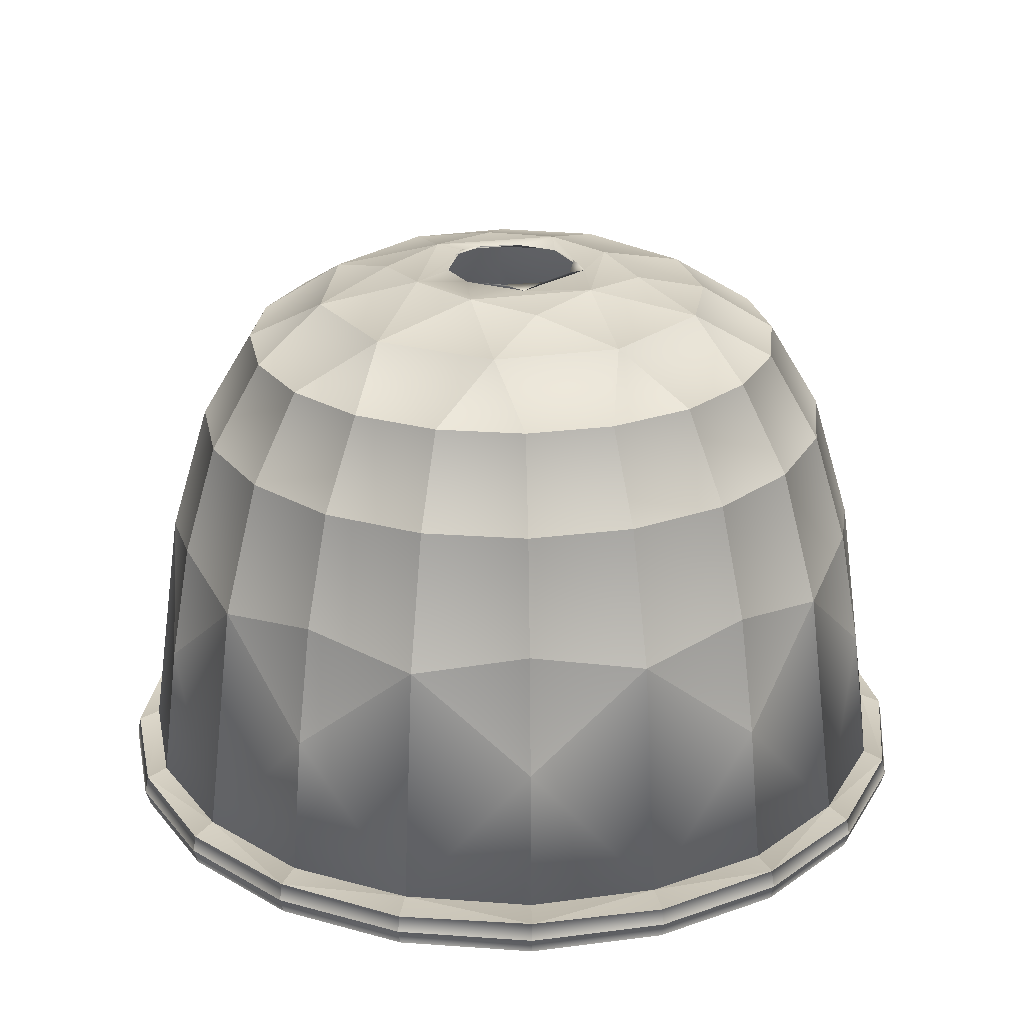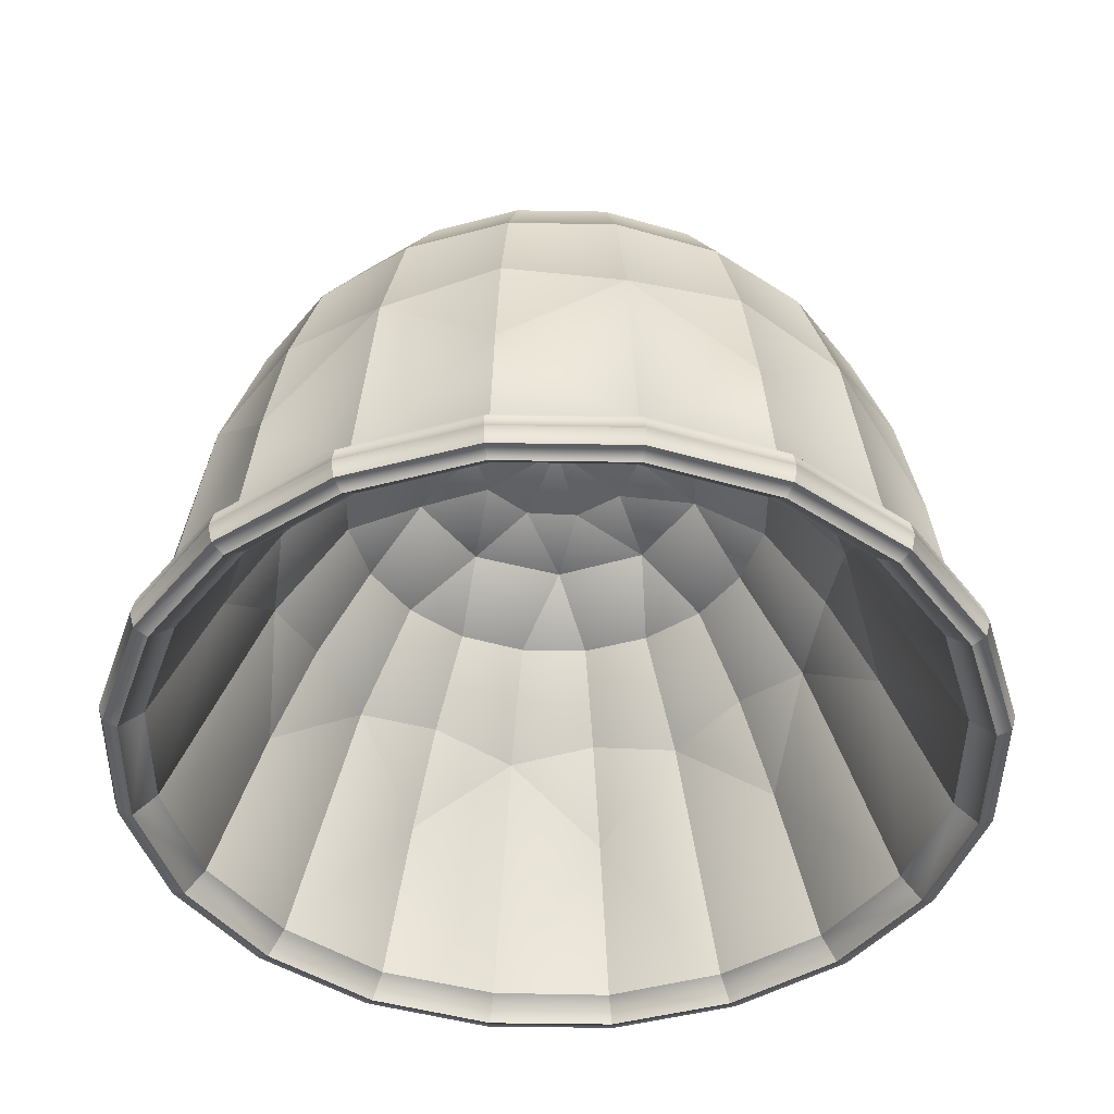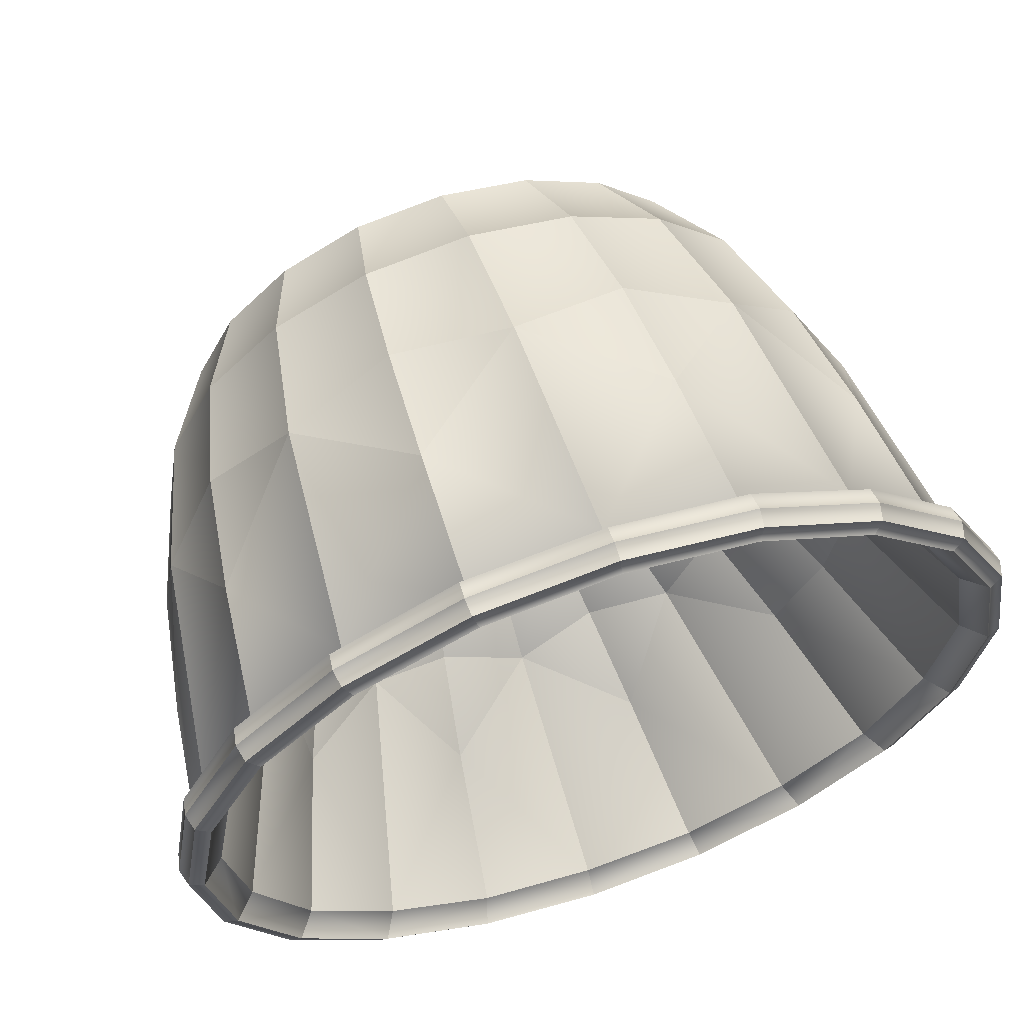
<metadata>
{"format":"obj","ext":"obj","renderer":"f3d","projection":"perspective","resolution":1024,"background":"white","views":[{"elev":25.1,"azim":87.3,"up":"+Z"},{"elev":-44.7,"azim":-81.9,"up":"+Z"},{"elev":62.3,"azim":161.3,"up":"+Y"}]}
</metadata>
<code>
o MeshPlunger_0_GeomSubset_0
v 0.05354 0.0174 -0.1971
v 0.03309 0.04554 -0.1971
v 0 0.0563 -0.1971
v -0.03309 0.04554 -0.1971
v -0.05354 0.0174 -0.1971
v -0.05354 -0.0174 -0.1971
v -0.03309 -0.04554 -0.1971
v 0 -0.0563 -0.1971
v 0.03309 -0.04554 -0.1971
v 0.05354 -0.0174 -0.1971
v 0.03067 0.01656 -0.1744
v 0.01508 0.03142 -0.1744
v 0 0.03465 -0.1745
v -0.01508 0.03142 -0.1744
v -0.03067 0.01656 -0.1744
v -0.03067 -0.01656 -0.1744
v -0.01508 -0.03142 -0.1744
v 0.006273 -0.03429 -0.1744
v 0.02523 -0.02405 -0.1744
v 0.03454 -0.004629 -0.1744
v 0.06002 -0.0195 -0.2197
v 0.0371 -0.05106 -0.2197
v 0 -0.06311 -0.2197
v -0.0371 -0.05106 -0.2197
v -0.06002 -0.0195 -0.2197
v -0.06002 0.0195 -0.2197
v -0.0371 0.05106 -0.2197
v 0 0.06311 -0.2197
v 0.0371 0.05106 -0.2197
v 0.06002 0.0195 -0.2197
v -0.009665 -0.00884 -0.1701
v 0.002623 0.01283 -0.1701
v 0.01302 0.001471 -0.1701
v 0.01022 0.003322 0.2631
v -0.006312 0.008703 0.2631
v -0.006318 -0.008696 0.2631
v 0.01022 -0.003322 0.2631
v 0 0.01075 0.2631
v -0.01023 -0.003314 0.2631
v 0.006318 -0.008696 0.2631
v 0.006312 0.008703 0.2631
v -0.01022 0.003331 0.2631
v -9e-06 -0.01075 0.2631
v 0.004164 0.008886 0.265
v -0.001854 0.009637 0.265
v -0.007164 0.006706 0.265
v -0.009738 0.001214 0.265
v -0.008592 -0.004741 0.265
v -0.004164 -0.008886 0.265
v 0.007165 -0.006706 0.265
v 0.009738 -0.001214 0.265
v 0 0 0.2663
v 0 -0.07291 -0.2642
v 0.03861 0.05314 -0.2641
v -0.06935 0.02253 -0.2642
v 0.04286 0.05899 -0.2642
v 0.04286 -0.05899 -0.2642
v -0.06935 -0.02253 -0.2642
v 0 0.07291 -0.2642
v 0.06935 -0.02253 -0.2642
v -0.04286 -0.05899 -0.2642
v -0.04286 0.05899 -0.2642
v 0.06935 0.02253 -0.2642
v 0.06619 0.02151 -0.2679
v 0.04091 0.05631 -0.2679
v 0 0.0696 -0.2679
v -0.04091 0.05631 -0.2679
v -0.06619 0.02151 -0.2679
v -0.06619 -0.02151 -0.2679
v -0.04091 -0.05631 -0.2679
v 0 -0.0696 -0.2679
v 0.04091 -0.05631 -0.2679
v 0.06619 -0.02151 -0.2679
v -0.04516 -0.01467 -0.2217
v 0.03861 -0.05314 -0.2641
v -0.06247 -0.0203 -0.2641
v 0 0.06568 -0.2641
v 0.06247 -0.0203 -0.2641
v -0.03861 -0.05314 -0.2641
v -0.03861 0.05314 -0.2641
v 0.06247 0.0203 -0.2641
v 0 -0.06568 -0.2641
v -0.06247 0.0203 -0.2641
v 0.004885 0.02564 -0.1975
v 0 0.04933 -0.2248
v 0.04691 -0.01524 -0.2248
v -0.02899 -0.03991 -0.2248
v -0.02791 0.03841 -0.2217
v 0.04691 0.01524 -0.2248
v 0 -0.04933 -0.2248
v -0.04691 0.01524 -0.2248
v 0.02899 0.03991 -0.2248
v 0.02899 -0.03991 -0.2248
v 0 0 -0.1919
v 0.02287 -0.01257 -0.1975
v -0.01902 -0.01787 -0.1975
v -0.01112 0.02361 -0.1975
v 0.02589 0.003277 -0.1975
v -0.004885 -0.02564 -0.1975
v -0.02287 0.01257 -0.1975
v 0.01902 0.01787 -0.1975
v 0.01112 -0.02361 -0.1975
v -0.02589 -0.003277 -0.1975
v 0.0653 0.02122 -0.2599
v 0.04036 0.05555 -0.2599
v 0 0.06866 -0.2599
v -0.04036 0.05555 -0.2599
v -0.0653 0.02122 -0.2599
v -0.0653 -0.02122 -0.2599
v -0.04036 -0.05555 -0.2599
v 0 -0.06866 -0.2599
v 0.04036 -0.05555 -0.2599
v 0.0653 -0.02122 -0.2599
v 0.01683 -0.007953 -0.1701
v 0.007231 -0.01707 -0.1701
v -0.01308 -0.01312 -0.1701
v -0.01652 0.008381 -0.1701
v -0.007391 0.01721 -0.1702
v 0.01308 0.01312 -0.1701
v 0 -0.01078 -0.1681
v -0.01026 0.003332 -0.1681
v 0.006338 0.008724 -0.1681
v 0.006338 -0.008724 -0.1681
v -0.01026 -0.003332 -0.1681
v 0 0.01078 -0.1681
v 0.01026 -0.003332 -0.1681
v -0.006338 -0.008724 -0.1681
v -0.006338 0.008724 -0.1681
v 0.01026 0.003332 -0.1681
v 0.04509 0.01465 -0.1824
v 0.05637 0 -0.1971
v 0.02787 0.03836 -0.1824
v 0 0.04741 -0.1824
v -0.02787 0.03836 -0.1824
v -0.04509 0.01465 -0.1824
v -0.04509 -0.01465 -0.1824
v -0.02787 -0.03836 -0.1824
v 0 -0.04741 -0.1824
v 0.02787 -0.03836 -0.1824
v 0.04509 -0.01465 -0.1824
v -0.03469 0 -0.1745
v 0.06583 0 -0.2364
v 0.0456 0.03313 -0.1971
v 0.01742 0.05361 -0.1971
v -0.01742 0.05361 -0.1971
v -0.0456 0.03313 -0.1971
v -0.05637 0 -0.1971
v -0.0456 -0.03313 -0.1971
v -0.01742 -0.05361 -0.1971
v 0.01742 -0.05361 -0.1971
v 0.0456 -0.03313 -0.1971
v 0.008714 0.006331 0.263
v 0.06883 0.02237 -0.2615
v 0.04254 0.05855 -0.2615
v 0 0.07238 -0.2615
v -0.04254 0.05855 -0.2615
v -0.06883 0.02237 -0.2615
v -0.06883 -0.02237 -0.2615
v -0.04254 -0.05855 -0.2615
v 0 -0.07238 -0.2615
v 0.04254 -0.05855 -0.2615
v 0.06883 -0.02237 -0.2615
v -0.02236 0.06882 -0.2613
v 0.07236 0 -0.2613
v 0.06856 0.02228 -0.267
v 0.04237 0.05832 -0.267
v 0 0.07208 -0.267
v -0.04237 0.05832 -0.267
v -0.06856 0.02228 -0.267
v -0.06856 -0.02227 -0.267
v -0.04237 -0.05832 -0.267
v 0 -0.07208 -0.267
v 0.04237 -0.05832 -0.267
v 0.06856 -0.02227 -0.267
v 0.02256 -0.06943 -0.2642
v -0.02256 -0.06943 -0.2642
v -0.07301 0 -0.2642
v -0.05906 0.04291 -0.2642
v 0.02256 0.06943 -0.2642
v 0.05906 0.04291 -0.2642
v 0.05906 -0.04291 -0.2642
v -0.05906 -0.04291 -0.2642
v -0.02256 0.06943 -0.2642
v 0.07301 0 -0.2642
v 0.05638 0.04096 -0.2679
v 0.06968 0 -0.2679
v 0.02153 0.06627 -0.2679
v -0.02153 0.06627 -0.2679
v -0.05638 0.04096 -0.2679
v -0.06968 0 -0.2679
v -0.05638 -0.04096 -0.2679
v -0.02153 -0.06627 -0.2679
v 0.02153 -0.06627 -0.2679
v 0.05638 -0.04096 -0.2679
v -0.03268 0.04499 -0.2389
v -0.05288 -0.01718 -0.2389
v 0.05328 0.03871 -0.2642
v 0.02035 -0.06263 -0.2642
v -0.06585 0 -0.2642
v 0.03566 0.01159 -0.2066
v 0.02204 0.03033 -0.2066
v 0 0.03749 -0.2066
v -0.02204 0.03033 -0.2066
v -0.03566 0.01159 -0.2066
v -0.03566 -0.01159 -0.2066
v -0.02204 -0.03033 -0.2066
v 0 -0.03749 -0.2066
v 0.02204 -0.03033 -0.2066
v 0.03566 -0.01159 -0.2066
v -0.03846 -0.02794 -0.2217
v -0.04754 0 -0.2217
v -0.01469 0.04521 -0.2217
v 0.01469 0.04521 -0.2217
v 0.04754 0 -0.2217
v 0.03846 -0.02794 -0.2217
v -0.01469 -0.04521 -0.2217
v -0.03846 0.02794 -0.2217
v 0.03846 0.02794 -0.2217
v 0.01469 -0.04521 -0.2217
v 0.01289 0.007402 -0.1936
v 0.006076 0.01356 -0.1936
v -0.003057 0.01455 -0.1936
v -0.01102 0.00997 -0.1936
v -0.01478 0.001588 -0.1936
v -0.01289 -0.007402 -0.1936
v -0.006076 -0.01356 -0.1936
v 0.003057 -0.01455 -0.1936
v 0.01102 -0.00997 -0.1936
v 0.01478 -0.001588 -0.1936
v 0.05326 0.0387 -0.2364
v 0.02034 0.06261 -0.2364
v -0.02034 0.06261 -0.2364
v -0.05326 0.0387 -0.2364
v -0.06583 0 -0.2364
v -0.05326 -0.0387 -0.2364
v -0.02034 -0.06261 -0.2364
v 0.02034 -0.06261 -0.2364
v 0.05326 -0.0387 -0.2364
v -0.004001 -0.02239 -0.1711
v -0.02253 -0.003113 -0.1711
v 0.004001 0.02239 -0.1711
v 0.02253 0.003113 -0.1711
v -0.003337 -0.01027 -0.1681
v -0.008735 0.006346 -0.1681
v 0.008735 0.006346 -0.1681
v 0.06877 0 -0.2599
v 0.01114 -0.001939 -0.1696
v 0.01016 0.004982 -0.1696
v 0.005287 0.009999 -0.1696
v -0.0016 0.0112 -0.1696
v -0.008208 0.008229 -0.1699
v -0.01148 0.001833 -0.1699
v -0.01016 -0.004982 -0.1696
v -0.005287 -0.009999 -0.1696
v 0.001803 -0.01148 -0.1699
v 0.008208 -0.008229 -0.1699
v 0.0384 0.0279 -0.1824
v 0.04747 0 -0.1824
v 0.01467 0.04515 -0.1824
v -0.01467 0.04515 -0.1824
v -0.0384 0.0279 -0.1824
v -0.04747 0 -0.1824
v -0.0384 -0.0279 -0.1824
v -0.01467 -0.04515 -0.1824
v 0.01467 -0.04515 -0.1824
v 0.0384 -0.0279 -0.1824
v 0.06221 0 -0.216
v 0.05033 0.03657 -0.216
v 0.01922 0.05917 -0.216
v -0.01922 0.05917 -0.216
v -0.05033 0.03657 -0.216
v -0.06221 0 -0.216
v -0.05033 -0.03657 -0.216
v -0.01922 -0.05917 -0.216
v 0.01922 -0.05917 -0.216
v 0.05033 -0.03657 -0.216
v 0.003337 -0.01027 -0.1681
v -0.0108 0 -0.1681
v 0.003337 0.01027 -0.1681
v 0.008735 -0.006346 -0.1681
v -0.008735 -0.006346 -0.1681
v -0.003337 0.01027 -0.1681
v 0.0108 0 -0.1681
v 0.008714 -0.006331 0.263
v 0.01077 0 0.263
v 0.008077 0.004969 0.2654
v -0.000527 0.00751 0.266
v 0.00332 0.01024 0.263
v -0.00332 0.01024 0.263
v -0.007305 0.00182 0.266
v -0.008708 0.006336 0.263
v -0.01077 8e-06 0.263
v -0.003988 -0.006386 0.266
v -0.008714 -0.006331 0.263
v -0.003335 -0.01024 0.263
v 0.00223 -0.009218 0.2654
v 0.003328 -0.01024 0.263
v 0.007306 -0.00182 0.266
v 0.05854 0.04253 -0.2613
v 0.02236 0.06882 -0.2613
v -0.05854 0.04253 -0.2613
v -0.07236 0 -0.2613
v -0.05854 -0.04253 -0.2613
v -0.02236 -0.06882 -0.2613
v 0.02236 -0.06882 -0.2613
v 0.05854 -0.04253 -0.2613
v 0.06585 0 -0.2642
v 0.02035 0.06263 -0.2642
v -0.02035 0.06263 -0.2642
v -0.05328 0.03871 -0.2642
v -0.05328 -0.03871 -0.2642
v -0.02035 -0.06263 -0.2642
v 0.05328 -0.03871 -0.2642
v 0.07218 0 -0.267
v 0.05839 0.04242 -0.267
v 0.0223 0.06864 -0.267
v -0.0223 0.06864 -0.267
v -0.05839 0.04242 -0.267
v -0.07218 0 -0.267
v -0.05839 -0.04242 -0.267
v -0.0223 -0.06864 -0.267
v 0.0223 -0.06864 -0.267
v 0.05839 -0.04242 -0.267
v 0.05568 0 -0.2389
v 0.04504 0.03272 -0.2389
v 0.01721 0.05295 -0.2389
v -0.01721 0.05295 -0.2389
v -0.04504 0.03272 -0.2389
v -0.05568 0 -0.2389
v -0.04504 -0.03272 -0.2389
v -0.01721 -0.05295 -0.2389
v 0.01721 -0.05295 -0.2389
v 0.04504 -0.03272 -0.2389
v 0.03754 0 -0.2066
v 0.03037 0.02207 -0.2066
v 0.0116 0.0357 -0.2066
v -0.0116 0.0357 -0.2066
v -0.03037 0.02207 -0.2066
v -0.03754 0 -0.2066
v -0.03037 -0.02207 -0.2066
v -0.0116 -0.0357 -0.2066
v 0.0116 -0.0357 -0.2066
v 0.03037 -0.02207 -0.2066
v 0.05563 0.04042 -0.2599
v 0.02125 0.0654 -0.2599
v -0.02125 0.0654 -0.2599
v -0.05563 0.04042 -0.2599
v -0.06877 0 -0.2599
v -0.05563 -0.04042 -0.2599
v -0.02125 -0.0654 -0.2599
v 0.02125 -0.0654 -0.2599
v 0.05563 -0.04042 -0.2599
f 106 346 163
f 163 155 106
f 155 300 106
f 21 267 142
f 22 276 238
f 23 275 237
f 24 274 236
f 25 273 235
f 26 272 234
f 27 271 233
f 28 270 232
f 29 269 231
f 30 268 230
f 33 256 247
f 31 253 254
f 31 252 253
f 32 249 250
f 33 247 248
f 105 345 300
f 300 154 105
f 154 299 105
f 113 246 164
f 164 162 113
f 162 306 113
f 112 352 306
f 306 161 112
f 161 305 112
f 111 351 305
f 305 160 111
f 160 304 111
f 110 350 304
f 304 159 110
f 159 303 110
f 109 349 303
f 303 158 109
f 158 302 109
f 108 348 302
f 302 157 108
f 157 301 108
f 107 347 301
f 301 156 107
f 156 163 107
f 104 344 299
f 299 153 104
f 153 164 104
f 131 1 30 267
f 229 220 94
f 220 221 94
f 221 222 94
f 222 223 94
f 223 224 94
f 224 225 94
f 225 226 94
f 226 227 94
f 227 228 94
f 228 229 94
f 114 256 33
f 115 255 256
f 115 256 114
f 239 116 115
f 240 117 116
f 117 251 252
f 241 119 118
f 119 33 32
f 242 114 119
f 258 130 1 131
f 257 143 1 130
f 30 1 143 268
f 143 2 29 268
f 257 132 2 143
f 259 144 2 132
f 29 2 144 269
f 144 3 28 269
f 259 133 3 144
f 260 145 3 133
f 28 3 145 270
f 145 4 27 270
f 260 134 4 145
f 261 146 4 134
f 27 4 146 271
f 146 5 26 271
f 261 135 5 146
f 262 147 5 135
f 26 5 147 272
f 147 6 25 272
f 262 136 6 147
f 263 148 6 136
f 25 6 148 273
f 148 7 24 273
f 263 137 7 148
f 264 149 7 137
f 24 7 149 274
f 149 8 23 274
f 264 138 8 149
f 265 150 8 138
f 23 8 150 275
f 150 9 22 275
f 265 139 9 150
f 266 151 9 139
f 22 9 151 276
f 151 10 21 276
f 266 140 10 151
f 258 131 10 140
f 21 10 131 267
f 20 11 130 258
f 106 300 345
f 11 20 242
f 11 242 119
f 11 257 130
f 11 12 132 257
f 12 11 119
f 12 119 241
f 12 259 132
f 118 14 13 241
f 13 12 241
f 133 13 14 260
f 12 13 133 259
f 117 15 14 118
f 134 14 15 261
f 240 141 15 117
f 134 260 14
f 135 15 141 262
f 141 16 136 262
f 135 261 15
f 16 141 240
f 16 240 116
f 16 263 136
f 16 17 137 263
f 17 16 116
f 17 116 239
f 17 264 137
f 17 18 138 264
f 18 17 239
f 18 239 115
f 18 265 138
f 18 19 139 265
f 19 18 115
f 19 115 114
f 19 266 139
f 19 20 140 266
f 20 19 114
f 20 114 242
f 20 258 140
f 238 21 113 352
f 113 21 142 246
f 21 238 276
f 237 22 112 351
f 112 22 238 352
f 22 237 275
f 236 23 111 350
f 111 23 237 351
f 23 236 274
f 235 24 110 349
f 110 24 236 350
f 24 235 273
f 234 25 109 348
f 109 25 235 349
f 25 234 272
f 233 26 108 347
f 108 26 234 348
f 26 233 271
f 232 27 107 346
f 107 27 233 347
f 27 232 270
f 231 28 106 345
f 106 28 232 346
f 28 231 269
f 230 29 105 344
f 105 29 231 345
f 29 230 268
f 142 30 104 246
f 104 30 230 344
f 30 142 267
f 248 249 32 33
f 255 31 254
f 251 32 250
f 304 160 53 176
f 305 175 53 160
f 322 172 53 175
f 321 176 53 172
f 326 92 54 308
f 105 299 344
f 113 306 352
f 112 305 351
f 111 304 350
f 110 303 349
f 109 302 348
f 108 301 347
f 107 163 346
f 104 164 246
f 325 197 54 92
f 301 157 55 178
f 302 177 55 157
f 319 169 55 177
f 318 178 55 169
f 299 154 56 180
f 300 179 56 154
f 316 166 56 179
f 315 180 56 166
f 305 161 57 175
f 306 181 57 161
f 323 173 57 181
f 322 175 57 173
f 302 158 58 177
f 303 182 58 158
f 320 170 58 182
f 319 177 58 170
f 300 155 59 179
f 163 183 59 155
f 317 167 59 183
f 316 179 59 167
f 306 162 60 181
f 164 184 60 162
f 314 174 60 184
f 323 181 60 174
f 303 159 61 182
f 304 176 61 159
f 321 171 61 176
f 320 182 61 171
f 163 156 62 183
f 301 178 62 156
f 318 168 62 178
f 317 183 62 168
f 164 153 63 184
f 299 180 63 153
f 315 165 63 180
f 314 184 63 165
f 197 81 64 185
f 307 186 64 81
f 165 64 186 314
f 185 64 165 315
f 308 54 65 187
f 197 185 65 54
f 166 65 185 315
f 187 65 166 316
f 309 77 66 188
f 308 187 66 77
f 167 66 187 316
f 188 66 167 317
f 310 80 67 189
f 309 188 67 80
f 168 67 188 317
f 189 67 168 318
f 199 83 68 190
f 310 189 68 83
f 169 68 189 318
f 190 68 169 319
f 311 76 69 191
f 199 190 69 76
f 170 69 190 319
f 191 69 170 320
f 312 79 70 192
f 311 191 70 79
f 171 70 191 320
f 192 70 171 321
f 198 82 71 193
f 312 192 71 82
f 172 71 192 321
f 193 71 172 322
f 313 75 72 194
f 198 193 72 75
f 173 72 193 322
f 194 72 173 323
f 307 78 73 186
f 313 194 73 78
f 174 73 194 323
f 186 73 174 314
f 196 74 211 329
f 210 74 196 330
f 340 205 74 210
f 339 211 74 205
f 333 93 75 313
f 332 198 75 93
f 330 196 76 311
f 329 199 76 196
f 327 85 77 309
f 326 308 77 85
f 324 86 78 307
f 333 313 78 86
f 331 87 79 312
f 330 311 79 87
f 328 195 80 310
f 327 309 80 195
f 325 89 81 197
f 324 307 81 89
f 332 90 82 198
f 331 312 82 90
f 329 91 83 199
f 328 310 83 91
f 97 84 202 337
f 84 336 202
f 337 202 85 212
f 84 97 222
f 84 222 221
f 213 326 85
f 85 327 212
f 336 213 85 202
f 334 209 86 214
f 215 333 86
f 86 324 214
f 343 215 86 209
f 341 206 87 216
f 210 330 87
f 87 331 216
f 340 210 87 206
f 195 88 212 327
f 217 88 195 328
f 338 203 88 217
f 337 212 88 203
f 335 200 89 218
f 214 324 89
f 89 325 218
f 334 214 89 200
f 342 207 90 219
f 216 331 90
f 90 332 219
f 341 216 90 207
f 339 204 91 211
f 217 328 91
f 91 329 211
f 338 217 91 204
f 336 201 92 213
f 218 325 92
f 92 326 213
f 335 218 92 201
f 343 208 93 215
f 219 332 93
f 93 333 215
f 342 219 93 208
f 98 95 209 334
f 95 343 209
f 99 96 206 341
f 95 98 229
f 95 229 228
f 96 340 206
f 100 97 203 338
f 96 99 226
f 96 226 225
f 97 337 203
f 101 98 200 335
f 97 100 223
f 97 223 222
f 98 334 200
f 102 99 207 342
f 98 101 220
f 98 220 229
f 99 341 207
f 103 100 204 339
f 99 102 227
f 99 227 226
f 100 338 204
f 84 101 201 336
f 100 103 224
f 100 224 223
f 101 335 201
f 95 102 208 343
f 101 84 221
f 101 221 220
f 102 342 208
f 96 103 205 340
f 102 95 228
f 102 228 227
f 103 339 205
f 31 255 115 116
f 103 96 225
f 103 225 224
f 252 31 116 117
f 32 251 117 118
f 118 119 32
f 119 114 33

</code>
